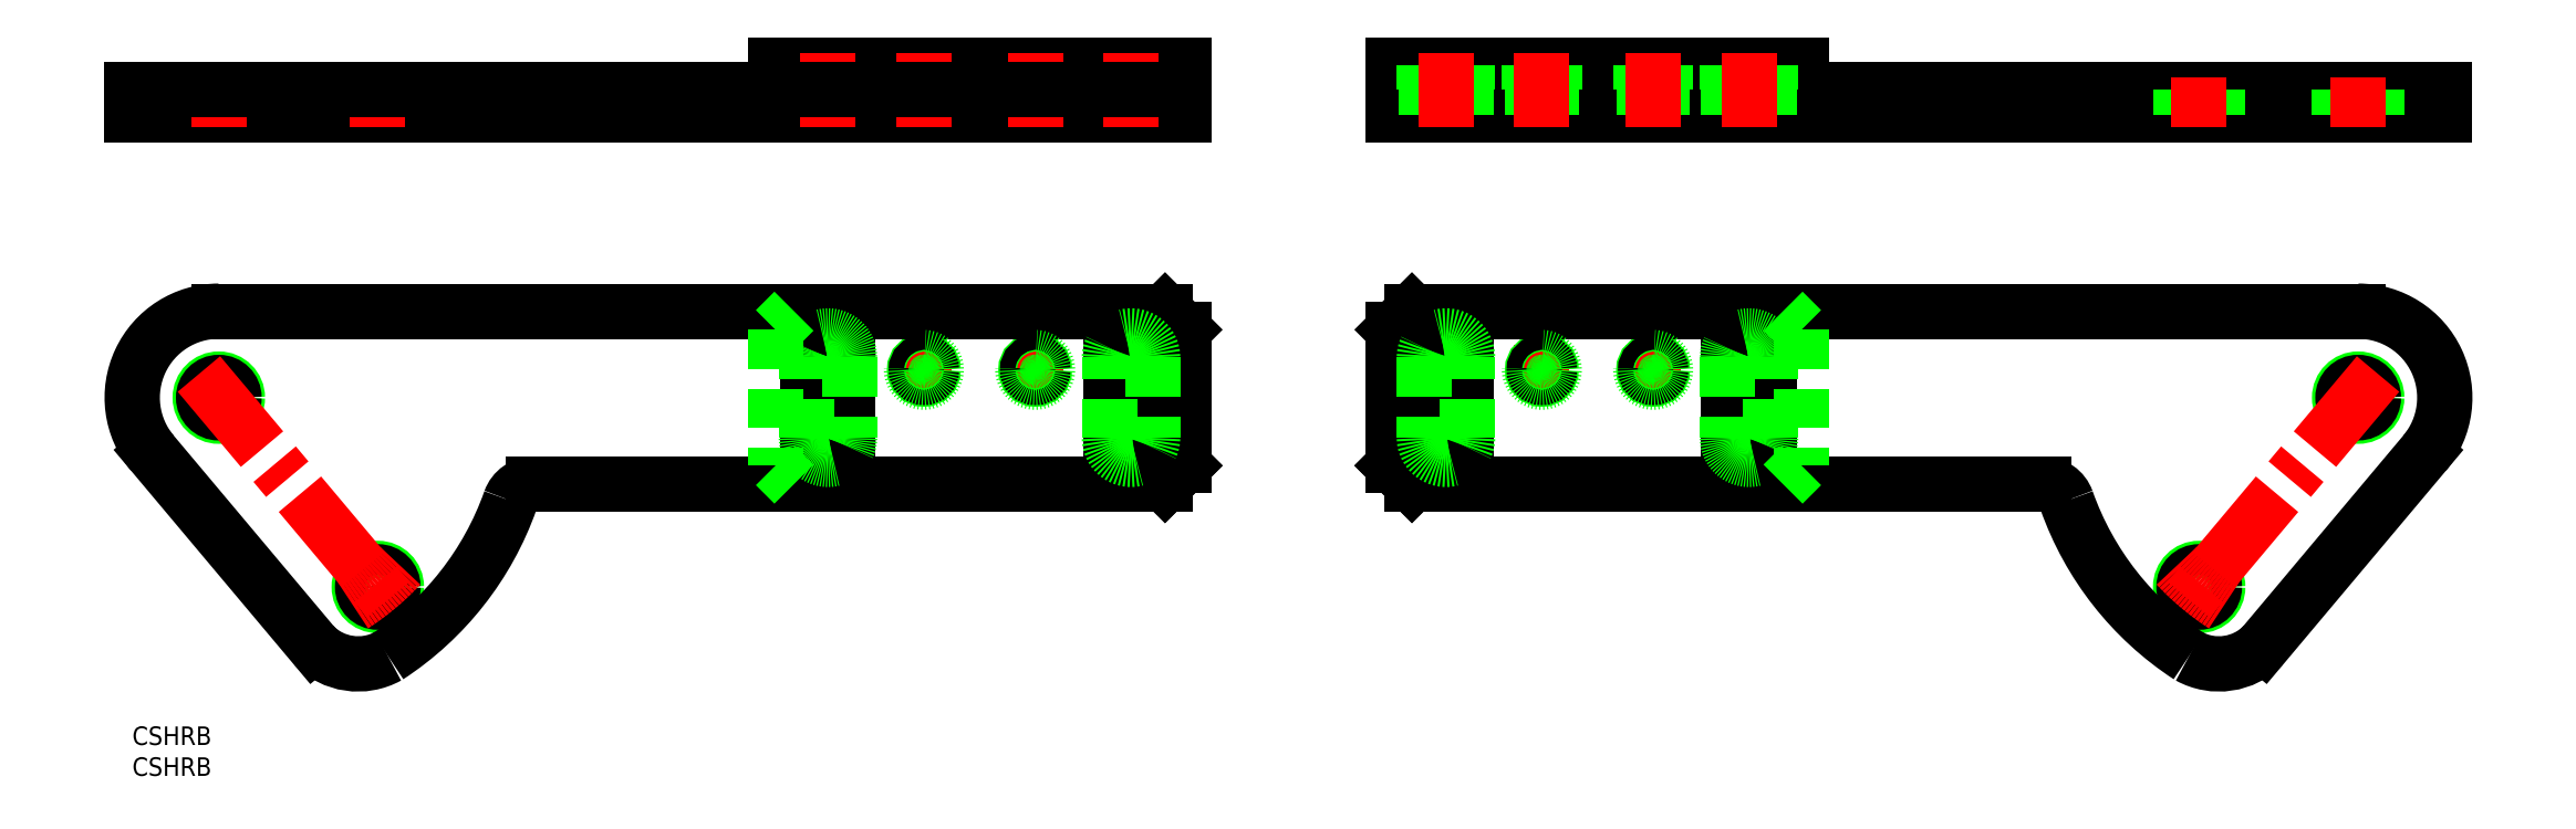
<metadata>
{"format":"dxf","ext":"dxf","renderer":"ezdxf+matplotlib","layout":"modelspace","background":"white","min_lineweight":24,"dpi":150}
</metadata>
<code>
0
SECTION
2
ENTITIES
0
INSERT
8
0
2
*U109
10
0
20
0
30
0
0
INSERT
8
0
2
*U110
10
0
20
0
30
0
0
LINE
8
0
10
170
20
99.05
30
0
11
-8.08e-14
21
99.05
31
0
0
LINE
8
0
10
-8.08e-14
20
99.05
30
0
11
-8.08e-14
21
103.1
31
0
0
LINE
8
0
10
170
20
99.05
30
0
11
170
21
107.1
31
0
0
LINE
8
0
10
167
20
99.05
30
0
11
167
21
107.1
31
0
0
LINE
8
0
10
107
20
107.1
30
0
11
107
21
103.1
31
0
0
LINE
8
0
10
170
20
107.1
30
0
11
104
21
107.1
31
0
0
LINE
8
0
10
104
20
107.1
30
0
11
104
21
103.1
31
0
0
LINE
8
CENTER
10
18.2
20
53.22
30
0
11
9.804
21
53.22
31
0
0
LINE
8
CENTER
10
14
20
49.03
30
0
11
14
21
57.42
31
0
0
CIRCLE
8
0
10
14
20
53.22
30
0
40
3
0
CIRCLE
8
0
10
39.71
20
22.58
30
0
40
3
0
LINE
8
CENTER
10
132
20
57.72
30
0
11
124
21
57.72
31
0
0
LINE
8
CENTER
10
128
20
53.72
30
0
11
128
21
61.72
31
0
0
CIRCLE
8
0
10
128
20
57.72
30
0
40
1.5
0
LINE
8
CENTER
10
150
20
57.72
30
0
11
142
21
57.72
31
0
0
LINE
8
CENTER
10
146
20
53.72
30
0
11
146
21
61.72
31
0
0
CIRCLE
8
0
10
146
20
57.72
30
0
40
1.5
0
LINE
8
CENTER
10
166
20
46.72
30
0
11
157
21
46.72
31
0
0
LINE
8
CENTER
10
161.5
20
42.17
30
0
11
161.5
21
51.27
31
0
0
LINE
8
CENTER
10
166
20
59.72
30
0
11
157
21
59.72
31
0
0
LINE
8
CENTER
10
161.5
20
55.17
30
0
11
161.5
21
64.27
31
0
0
LINE
8
CENTER
10
117.1
20
46.72
30
0
11
107.9
21
46.72
31
0
0
LINE
8
CENTER
10
112.5
20
42.17
30
0
11
112.5
21
51.27
31
0
0
LINE
8
CENTER
10
117.1
20
59.72
30
0
11
107.9
21
59.72
31
0
0
LINE
8
CENTER
10
112.5
20
55.17
30
0
11
112.5
21
64.27
31
0
0
LINE
8
0
10
170
20
42.22
30
0
11
167
21
39.22
31
0
0
LINE
8
0
10
167
20
39.22
30
0
11
64.91
21
39.22
31
0
0
LINE
8
0
10
14
20
67.22
30
0
11
167
21
67.22
31
0
0
CIRCLE
8
0
10
14
20
53.22
30
0
40
2.458
0
CIRCLE
8
0
10
39.71
20
22.58
30
0
40
2.458
0
ARC
8
0
10
112.5
20
46.72
30
0
40
3.25
50
180
51
0
0
LINE
8
0
10
109.2
20
46.72
30
0
11
109.2
21
59.72
31
0
0
ARC
8
0
10
112.5
20
59.72
30
0
40
3.25
50
0
51
180
0
LINE
8
0
10
115.7
20
59.72
30
0
11
115.7
21
46.72
31
0
0
ARC
8
0
10
161.5
20
46.72
30
0
40
3.25
50
180
51
0
0
LINE
8
0
10
158.2
20
46.72
30
0
11
158.2
21
59.72
31
0
0
ARC
8
0
10
161.5
20
59.72
30
0
40
3.25
50
0
51
180
0
LINE
8
0
10
164.7
20
59.72
30
0
11
164.7
21
46.72
31
0
0
CIRCLE
8
0
10
128
20
57.72
30
0
40
1.23
0
CIRCLE
8
0
10
146
20
57.72
30
0
40
1.23
0
LINE
8
0
10
167
20
67.22
30
0
11
170
21
64.22
31
0
0
LINE
8
0
10
170
20
42.22
30
0
11
170
21
64.22
31
0
0
LINE
8
0
10
167
20
39.22
30
0
11
170
21
42.22
31
0
0
LINE
8
0
10
104
20
64.22
30
0
11
107
21
67.22
31
0
0
LINE
8
0
10
104
20
64.22
30
0
11
104
21
42.22
31
0
0
LINE
8
0
10
107
20
39.22
30
0
11
104
21
42.22
31
0
0
ARC
8
0
10
112.5
20
46.72
30
0
40
3.5
50
180
51
0
0
LINE
8
0
10
109
20
46.72
30
0
11
109
21
59.72
31
0
0
ARC
8
0
10
112.5
20
59.72
30
0
40
3.5
50
0
51
180
0
LINE
8
0
10
116
20
59.72
30
0
11
116
21
46.72
31
0
0
ARC
8
0
10
161.5
20
46.72
30
0
40
3.5
50
180
51
0
0
LINE
8
0
10
158
20
46.72
30
0
11
158
21
59.72
31
0
0
ARC
8
0
10
161.5
20
59.72
30
0
40
3.5
50
0
51
180
0
LINE
8
0
10
165
20
59.72
30
0
11
165
21
46.72
31
0
0
CIRCLE
8
0
10
128
20
57.72
30
0
40
2
0
CIRCLE
8
0
10
146
20
57.72
30
0
40
2
0
ARC
8
CENTER
10
14
20
53.22
30
0
40
40
50
302.8
51
317.2
0
LINE
8
0
10
165
20
107.1
30
0
11
165
21
103.1
31
0
0
LINE
8
0
10
158
20
107.1
30
0
11
158
21
103.1
31
0
0
LINE
8
0
10
148
20
107.1
30
0
11
148
21
103.1
31
0
0
LINE
8
0
10
147.2
20
103.1
30
0
11
147.2
21
99.05
31
0
0
LINE
8
0
10
144.8
20
103.1
30
0
11
144.8
21
99.05
31
0
0
LINE
8
0
10
144
20
107.1
30
0
11
144
21
103.1
31
0
0
LINE
8
0
10
130
20
107.1
30
0
11
130
21
103.1
31
0
0
LINE
8
0
10
129.2
20
103.1
30
0
11
129.2
21
99.05
31
0
0
LINE
8
0
10
126.8
20
103.1
30
0
11
126.8
21
99.05
31
0
0
LINE
8
0
10
126
20
107.1
30
0
11
126
21
103.1
31
0
0
LINE
8
0
10
116
20
107.1
30
0
11
116
21
103.1
31
0
0
LINE
8
0
10
115.7
20
103.1
30
0
11
115.7
21
99.05
31
0
0
LINE
8
0
10
109.2
20
103.1
30
0
11
109.2
21
99.05
31
0
0
LINE
8
0
10
109
20
107.1
30
0
11
109
21
103.1
31
0
0
LINE
8
0
10
16.46
20
103.1
30
0
11
16.46
21
99.05
31
0
0
LINE
8
0
10
11.54
20
103.1
30
0
11
11.54
21
99.05
31
0
0
LINE
8
0
10
164.7
20
103.1
30
0
11
164.7
21
99.05
31
0
0
LINE
8
0
10
158.2
20
103.1
30
0
11
158.2
21
99.05
31
0
0
LINE
8
0
10
42.17
20
103.1
30
0
11
42.17
21
99.05
31
0
0
LINE
8
0
10
37.25
20
103.1
30
0
11
37.25
21
99.05
31
0
0
LINE
8
0
10
42.71
20
99.05
30
0
11
42.71
21
103.1
31
0
0
LINE
8
0
10
36.71
20
99.05
30
0
11
36.71
21
103.1
31
0
0
LINE
8
0
10
17
20
99.05
30
0
11
17
21
103.1
31
0
0
LINE
8
0
10
11
20
99.05
30
0
11
11
21
103.1
31
0
0
LINE
8
0
10
144.5
20
103.1
30
0
11
144.5
21
99.05
31
0
0
LINE
8
0
10
147.5
20
103.1
30
0
11
147.5
21
99.05
31
0
0
LINE
8
0
10
129.5
20
103.1
30
0
11
129.5
21
99.05
31
0
0
LINE
8
0
10
126.5
20
103.1
30
0
11
126.5
21
99.05
31
0
0
LINE
8
CENTER
10
39.71
20
97.05
30
0
11
39.71
21
105.1
31
0
0
LINE
8
CENTER
10
14
20
97.05
30
0
11
14
21
105.1
31
0
0
LINE
8
CENTER
10
112.5
20
97.05
30
0
11
112.5
21
109.1
31
0
0
LINE
8
CENTER
10
128
20
97.05
30
0
11
128
21
109.1
31
0
0
LINE
8
CENTER
10
146
20
97.05
30
0
11
146
21
109.1
31
0
0
LINE
8
CENTER
10
161.5
20
97.05
30
0
11
161.5
21
109.1
31
0
0
LINE
8
0
10
170
20
103.1
30
0
11
-8.08e-14
21
103.1
31
0
0
LINE
8
0
10
203.9
20
103.1
30
0
11
373.9
21
103.1
31
0
0
LINE
8
0
10
203.9
20
99.05
30
0
11
373.9
21
99.05
31
0
0
LINE
8
0
10
373.9
20
99.05
30
0
11
373.9
21
103.1
31
0
0
LINE
8
0
10
203.9
20
99.05
30
0
11
203.9
21
107.1
31
0
0
LINE
8
0
10
206.9
20
99.05
30
0
11
206.9
21
107.1
31
0
0
LINE
8
0
10
266.9
20
107.1
30
0
11
266.9
21
103.1
31
0
0
LINE
8
0
10
203.9
20
107.1
30
0
11
269.9
21
107.1
31
0
0
LINE
8
0
10
269.9
20
107.1
30
0
11
269.9
21
103.1
31
0
0
LINE
8
0
10
362.4
20
103.1
30
0
11
362.4
21
99.05
31
0
0
LINE
8
0
10
357.5
20
103.1
30
0
11
357.5
21
99.05
31
0
0
LINE
8
0
10
264.9
20
107.1
30
0
11
264.9
21
103.1
31
0
0
LINE
8
0
10
257.9
20
107.1
30
0
11
257.9
21
103.1
31
0
0
LINE
8
0
10
258.2
20
103.1
30
0
11
258.2
21
99.05
31
0
0
LINE
8
0
10
264.7
20
103.1
30
0
11
264.7
21
99.05
31
0
0
LINE
8
0
10
247.9
20
107.1
30
0
11
247.9
21
103.1
31
0
0
LINE
8
0
10
243.9
20
107.1
30
0
11
243.9
21
103.1
31
0
0
LINE
8
0
10
247.1
20
103.1
30
0
11
247.1
21
99.05
31
0
0
LINE
8
0
10
244.7
20
103.1
30
0
11
244.7
21
99.05
31
0
0
LINE
8
0
10
225.9
20
107.1
30
0
11
225.9
21
103.1
31
0
0
LINE
8
0
10
226.7
20
103.1
30
0
11
226.7
21
99.05
31
0
0
LINE
8
0
10
229.1
20
103.1
30
0
11
229.1
21
99.05
31
0
0
LINE
8
0
10
229.9
20
107.1
30
0
11
229.9
21
103.1
31
0
0
LINE
8
0
10
215.9
20
107.1
30
0
11
215.9
21
103.1
31
0
0
LINE
8
0
10
208.9
20
107.1
30
0
11
208.9
21
103.1
31
0
0
LINE
8
0
10
215.7
20
103.1
30
0
11
215.7
21
99.05
31
0
0
LINE
8
0
10
209.2
20
103.1
30
0
11
209.2
21
99.05
31
0
0
LINE
8
0
10
331.8
20
103.1
30
0
11
331.8
21
99.05
31
0
0
LINE
8
0
10
336.7
20
103.1
30
0
11
336.7
21
99.05
31
0
0
LINE
8
0
10
331.2
20
99.05
30
0
11
331.2
21
103.1
31
0
0
LINE
8
0
10
337.2
20
99.05
30
0
11
337.2
21
103.1
31
0
0
LINE
8
0
10
356.9
20
99.05
30
0
11
356.9
21
103.1
31
0
0
LINE
8
0
10
362.9
20
99.05
30
0
11
362.9
21
103.1
31
0
0
LINE
8
0
10
247.4
20
103.1
30
0
11
247.4
21
99.05
31
0
0
LINE
8
0
10
244.4
20
103.1
30
0
11
244.4
21
99.05
31
0
0
LINE
8
0
10
229.4
20
103.1
30
0
11
229.4
21
99.05
31
0
0
LINE
8
0
10
226.4
20
103.1
30
0
11
226.4
21
99.05
31
0
0
LINE
8
CENTER
10
334.2
20
97.05
30
0
11
334.2
21
105.1
31
0
0
LINE
8
CENTER
10
359.9
20
97.05
30
0
11
359.9
21
105.1
31
0
0
LINE
8
CENTER
10
261.4
20
97.05
30
0
11
261.4
21
109.1
31
0
0
LINE
8
CENTER
10
245.9
20
97.05
30
0
11
245.9
21
109.1
31
0
0
LINE
8
CENTER
10
227.9
20
97.05
30
0
11
227.9
21
109.1
31
0
0
LINE
8
CENTER
10
212.4
20
97.05
30
0
11
212.4
21
109.1
31
0
0
LINE
8
CENTER
10
10.79
20
57.05
30
-2e-16
11
42.93
21
18.75
31
2.1e-15
0
ARC
8
0
10
14
20
53.22
30
0
40
50
50
303.2
51
340.5
0
ARC
8
0
10
14
20
53.22
30
0
40
14
50
90
51
220
0
ARC
8
0
10
36.52
20
20.12
30
0
40
10
50
224.1
51
299
0
ARC
8
0
10
64.91
20
35.22
30
0
40
4
50
90
51
160.5
0
LINE
8
0
10
3.275
20
44.22
30
0
11
29.34
21
13.16
31
0
0
LINE
8
CENTER
10
355.7
20
53.22
30
0
11
364.1
21
53.22
31
0
0
LINE
8
CENTER
10
359.9
20
49.03
30
0
11
359.9
21
57.42
31
0
0
CIRCLE
8
0
10
359.9
20
53.22
30
0
40
3
0
CIRCLE
8
0
10
334.2
20
22.58
30
0
40
3
0
LINE
8
CENTER
10
241.9
20
57.72
30
0
11
249.9
21
57.72
31
0
0
LINE
8
CENTER
10
245.9
20
53.72
30
0
11
245.9
21
61.72
31
0
0
CIRCLE
8
0
10
245.9
20
57.72
30
0
40
1.5
0
LINE
8
CENTER
10
223.9
20
57.72
30
0
11
231.9
21
57.72
31
0
0
LINE
8
CENTER
10
227.9
20
53.72
30
0
11
227.9
21
61.72
31
0
0
CIRCLE
8
0
10
227.9
20
57.72
30
0
40
1.5
0
LINE
8
CENTER
10
207.9
20
46.72
30
0
11
217
21
46.72
31
0
0
LINE
8
CENTER
10
212.4
20
42.17
30
0
11
212.4
21
51.27
31
0
0
LINE
8
CENTER
10
207.9
20
59.72
30
0
11
217
21
59.72
31
0
0
LINE
8
CENTER
10
212.4
20
55.17
30
0
11
212.4
21
64.27
31
0
0
LINE
8
CENTER
10
256.9
20
46.72
30
0
11
266
21
46.72
31
0
0
LINE
8
CENTER
10
261.4
20
42.17
30
0
11
261.4
21
51.27
31
0
0
LINE
8
CENTER
10
256.9
20
59.72
30
0
11
266
21
59.72
31
0
0
LINE
8
CENTER
10
261.4
20
55.17
30
0
11
261.4
21
64.27
31
0
0
LINE
8
0
10
203.9
20
42.22
30
0
11
206.9
21
39.22
31
0
0
LINE
8
0
10
206.9
20
39.22
30
0
11
309
21
39.22
31
0
0
LINE
8
0
10
359.9
20
67.22
30
0
11
206.9
21
67.22
31
0
0
CIRCLE
8
0
10
359.9
20
53.22
30
0
40
2.458
0
CIRCLE
8
0
10
334.2
20
22.58
30
0
40
2.458
0
ARC
8
0
10
261.4
20
46.72
30
0
40
3.25
50
180
51
5e-06
0
LINE
8
0
10
264.7
20
46.72
30
0
11
264.7
21
59.72
31
0
0
ARC
8
0
10
261.4
20
59.72
30
0
40
3.25
50
360
51
180
0
LINE
8
0
10
258.2
20
59.72
30
0
11
258.2
21
46.72
31
0
0
ARC
8
0
10
212.4
20
46.72
30
0
40
3.25
50
180
51
360
0
LINE
8
0
10
215.7
20
46.72
30
0
11
215.7
21
59.72
31
0
0
ARC
8
0
10
212.4
20
59.72
30
0
40
3.25
50
5e-06
51
180
0
LINE
8
0
10
209.2
20
59.72
30
0
11
209.2
21
46.72
31
0
0
CIRCLE
8
0
10
245.9
20
57.72
30
0
40
1.23
0
CIRCLE
8
0
10
227.9
20
57.72
30
0
40
1.23
0
LINE
8
0
10
206.9
20
67.22
30
0
11
203.9
21
64.22
31
0
0
LINE
8
0
10
203.9
20
42.22
30
0
11
203.9
21
64.22
31
0
0
LINE
8
0
10
206.9
20
39.22
30
0
11
203.9
21
42.22
31
0
0
LINE
8
0
10
269.9
20
64.22
30
0
11
266.9
21
67.22
31
0
0
LINE
8
0
10
269.9
20
64.22
30
0
11
269.9
21
42.22
31
0
0
LINE
8
0
10
266.9
20
39.22
30
0
11
269.9
21
42.22
31
0
0
ARC
8
0
10
261.4
20
46.72
30
0
40
3.5
50
180
51
5e-06
0
LINE
8
0
10
264.9
20
46.72
30
0
11
264.9
21
59.72
31
0
0
ARC
8
0
10
261.4
20
59.72
30
0
40
3.5
50
360
51
180
0
LINE
8
0
10
257.9
20
59.72
30
0
11
257.9
21
46.72
31
0
0
ARC
8
0
10
212.4
20
46.72
30
0
40
3.5
50
180
51
360
0
LINE
8
0
10
215.9
20
46.72
30
0
11
215.9
21
59.72
31
0
0
ARC
8
0
10
212.4
20
59.72
30
0
40
3.5
50
5e-06
51
180
0
LINE
8
0
10
208.9
20
59.72
30
0
11
208.9
21
46.72
31
0
0
CIRCLE
8
0
10
245.9
20
57.72
30
0
40
2
0
CIRCLE
8
0
10
227.9
20
57.72
30
0
40
2
0
ARC
8
CENTER
10
359.9
20
53.22
30
0
40
40
50
222.8
51
237.2
0
LINE
8
CENTER
10
363.1
20
57.05
30
-2e-16
11
331
21
18.75
31
2.1e-15
0
ARC
8
0
10
359.9
20
53.22
30
0
40
50
50
199.5
51
236.8
0
ARC
8
0
10
309
20
35.22
30
0
40
4
50
19.47
51
90
0
ARC
8
0
10
359.9
20
53.22
30
0
40
14
50
320
51
90
0
ARC
8
0
10
337.4
20
20.12
30
0
40
10
50
241
51
315.9
0
LINE
8
0
10
370.6
20
44.22
30
0
11
344.6
21
13.16
31
0
0
ENDSEC
0
EOF

</code>
